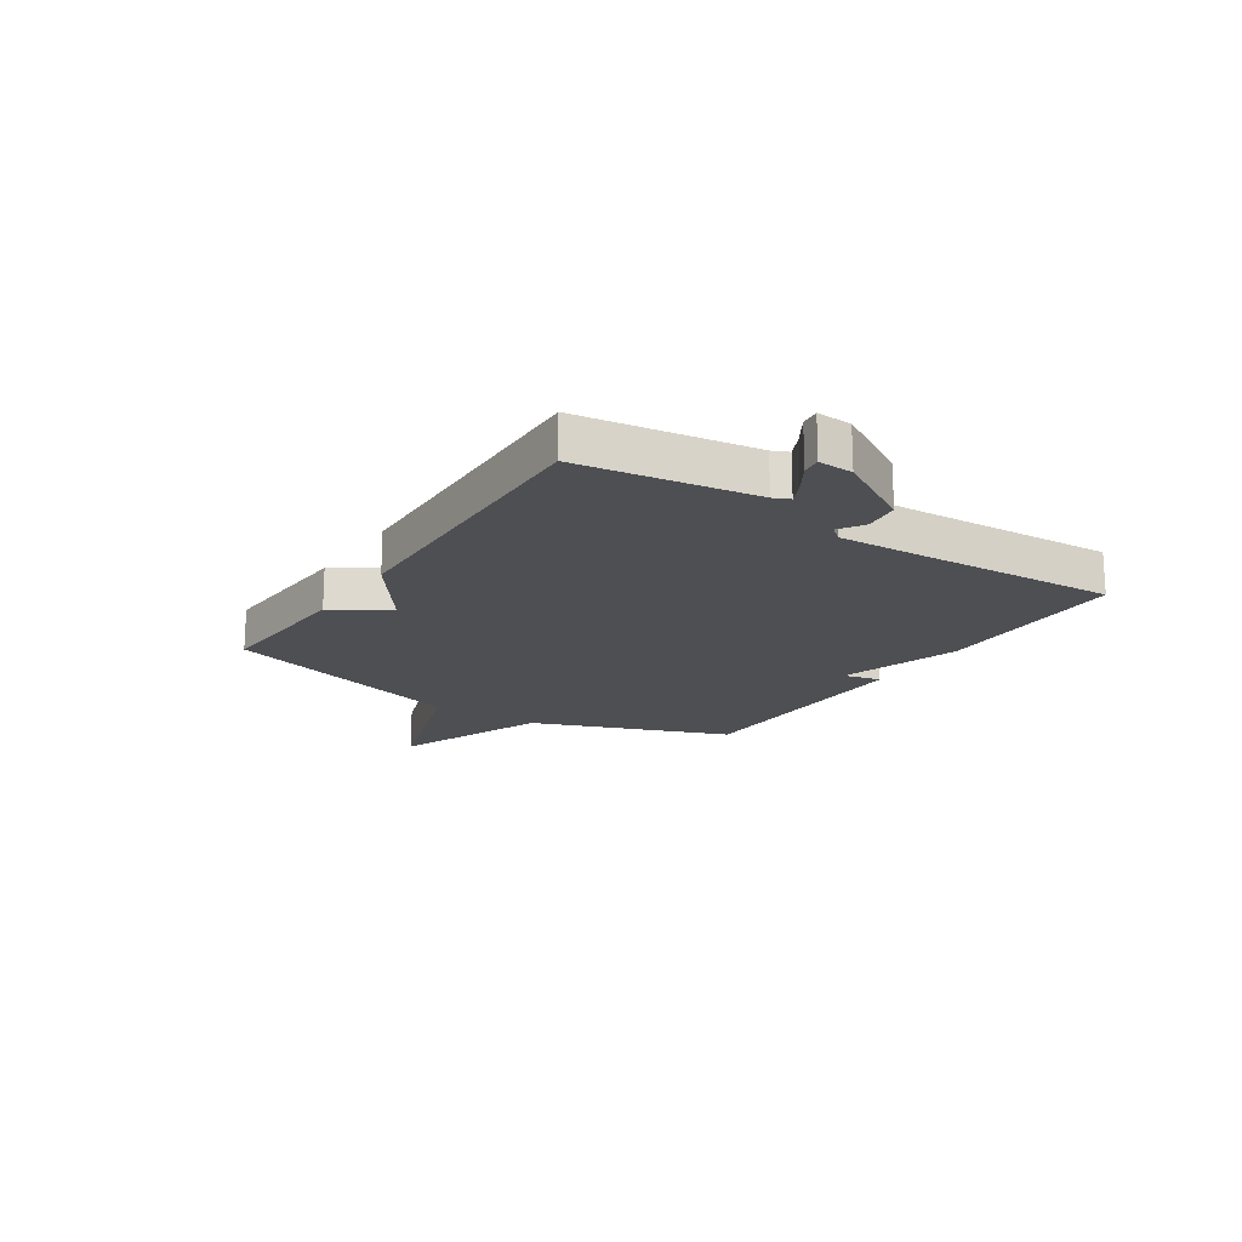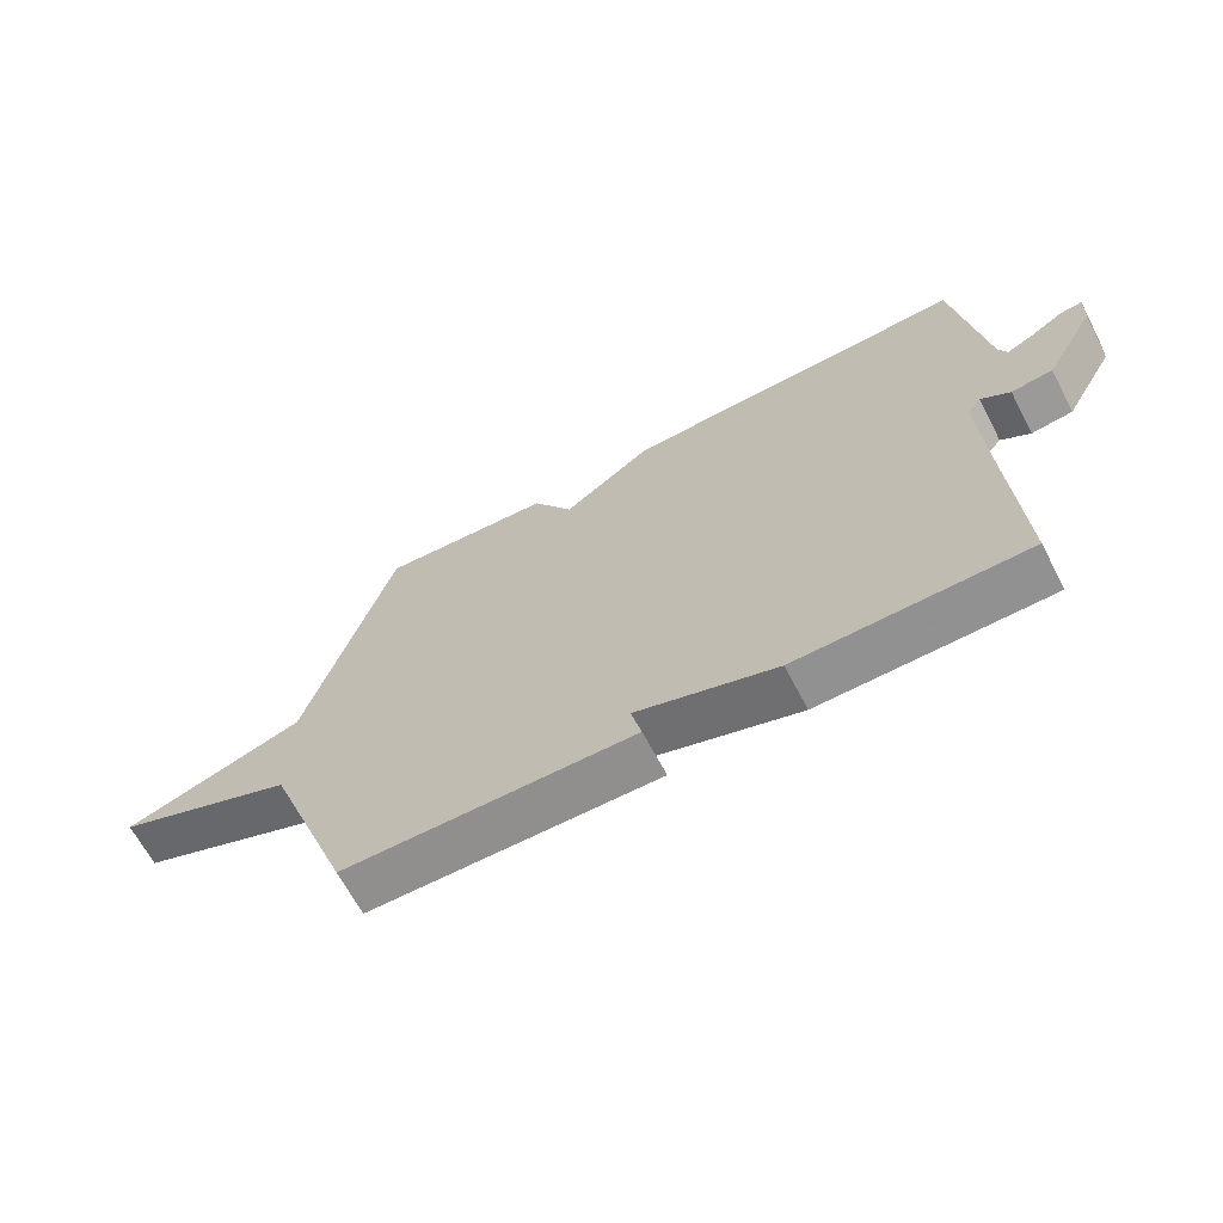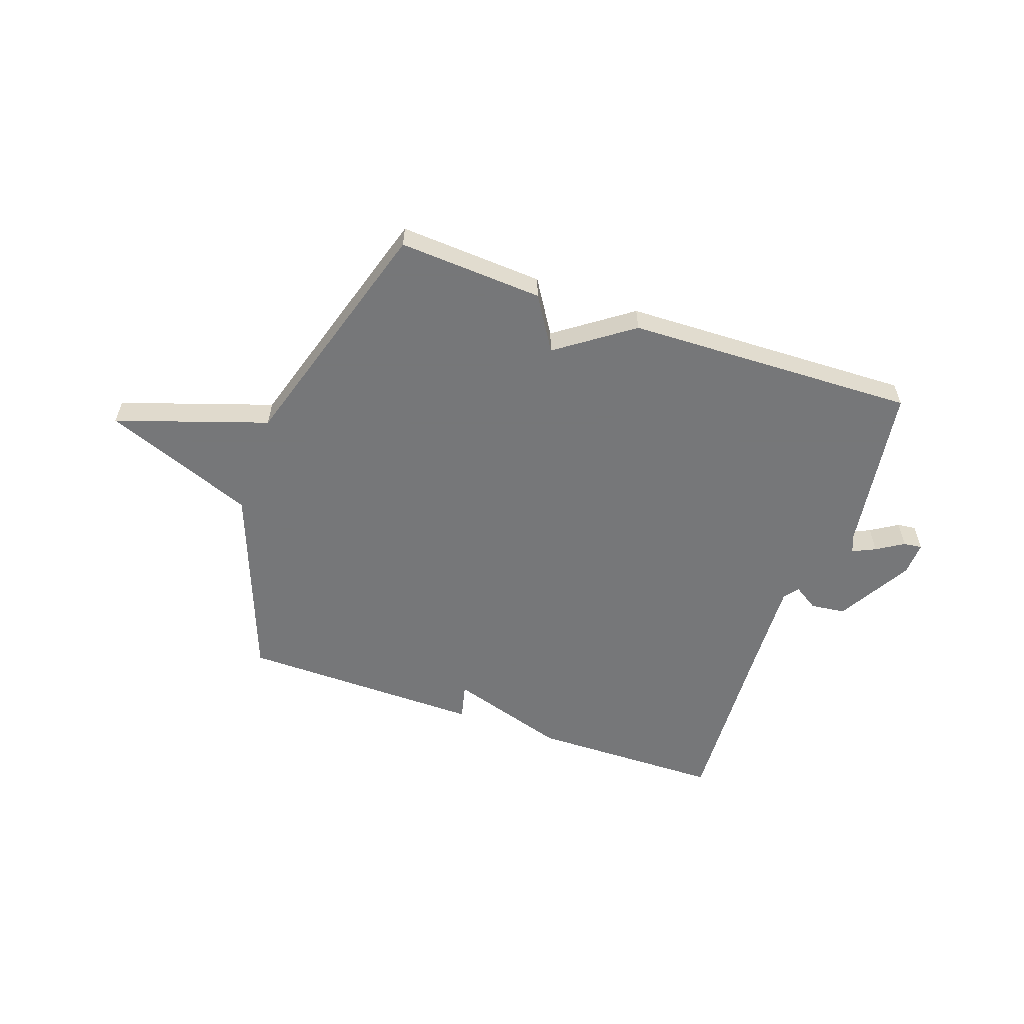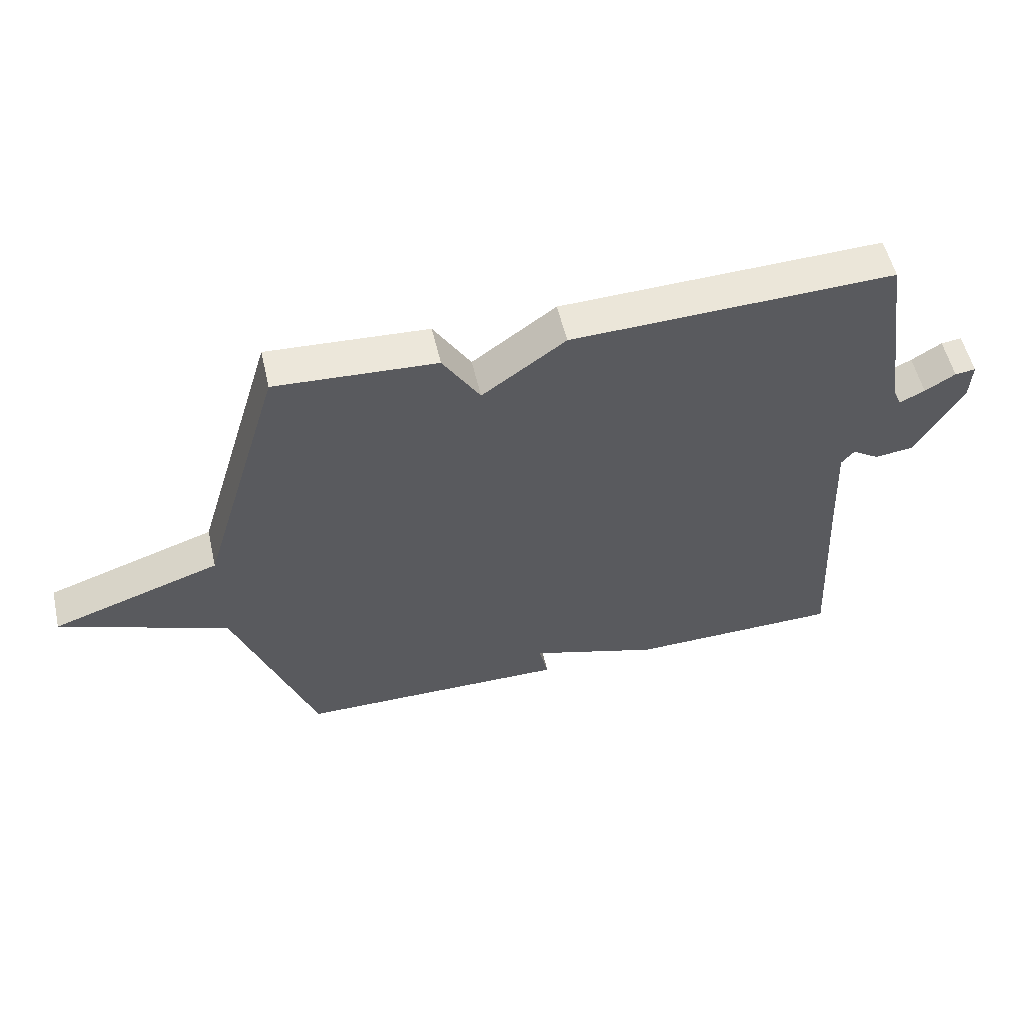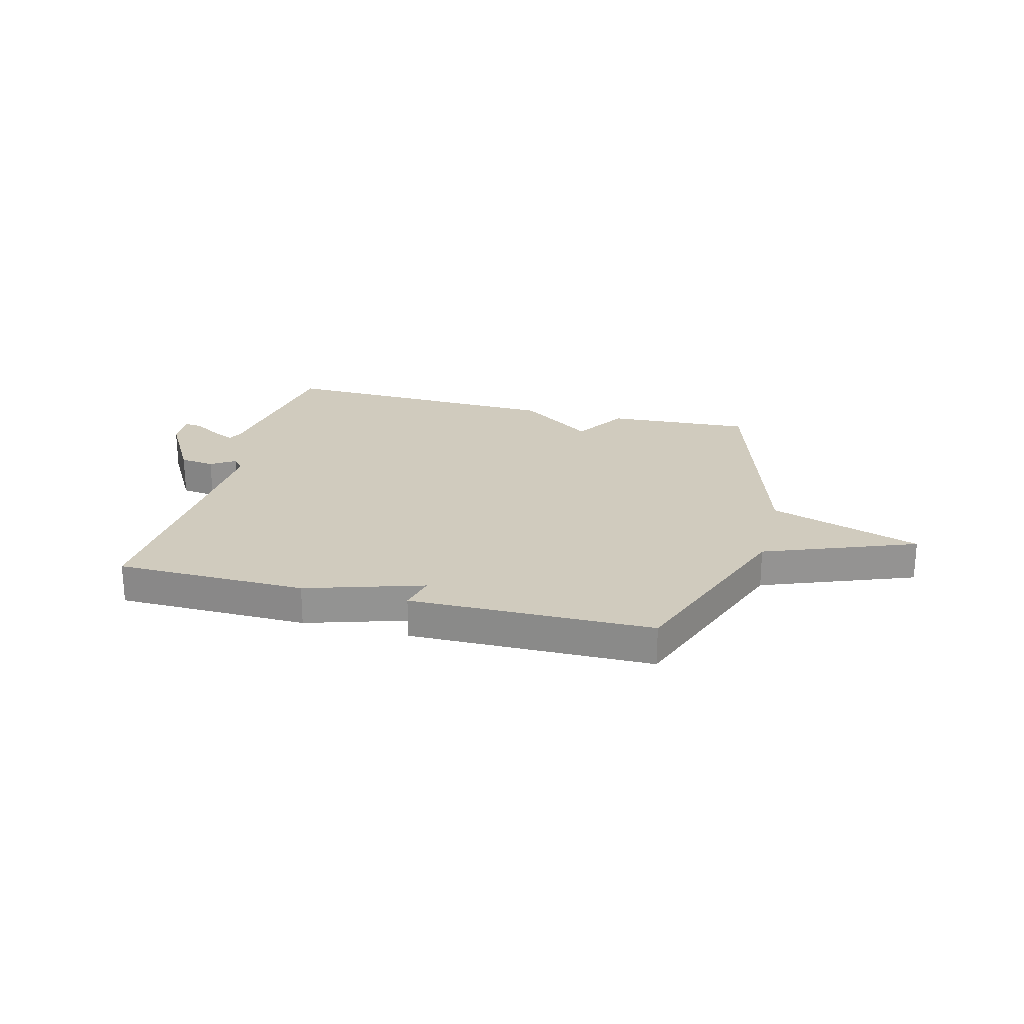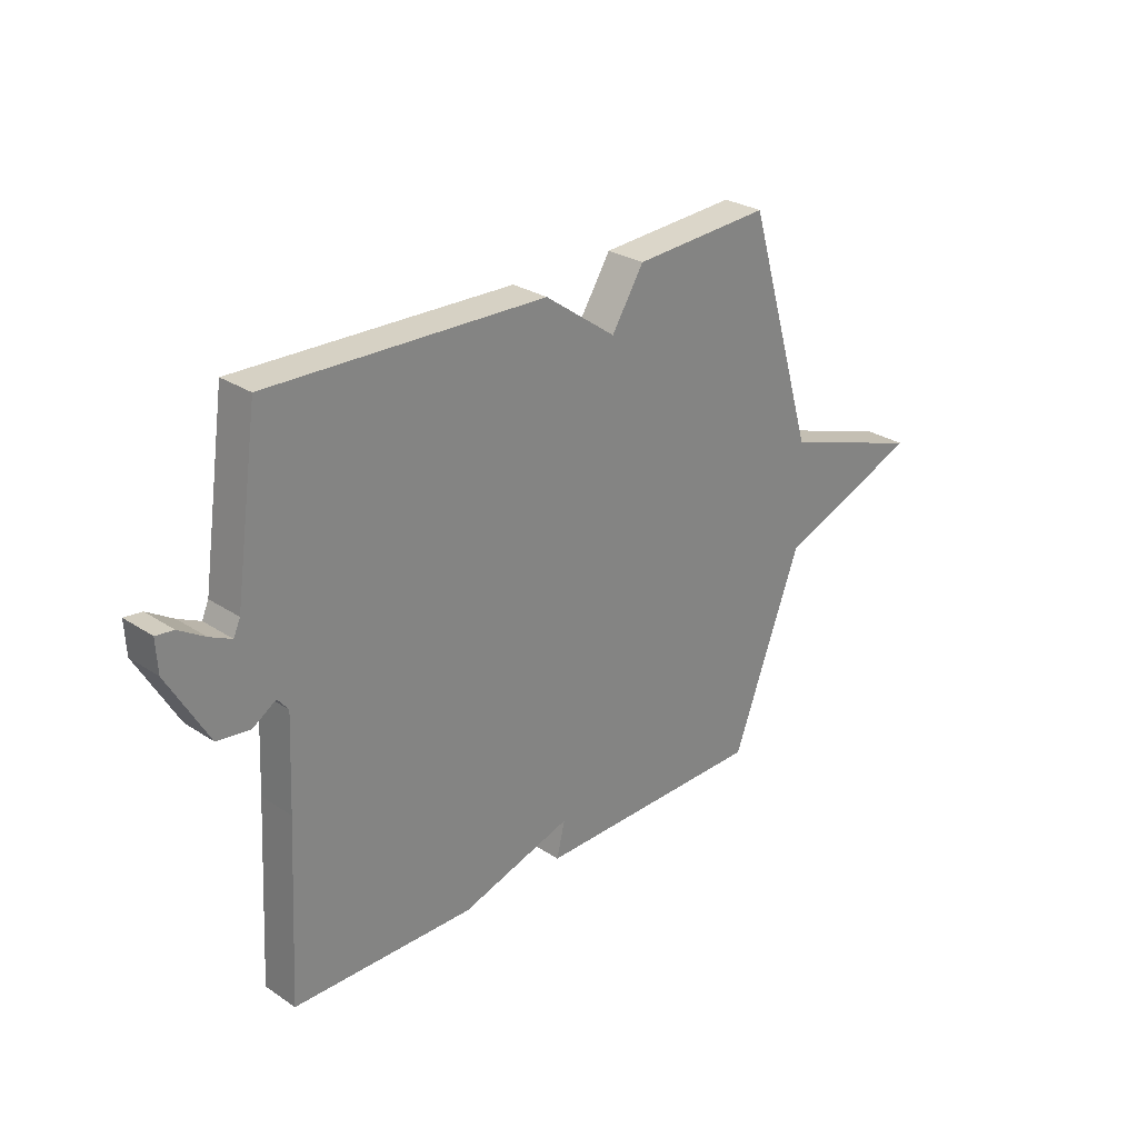
<metadata>
{"format":"obj","ext":"obj","renderer":"f3d","projection":"perspective","resolution":1024,"background":"white","views":[{"elev":-18.0,"azim":56.7,"up":"+Y"},{"elev":-65.7,"azim":27.7,"up":"+Z"},{"elev":-57.1,"azim":-19.3,"up":"+Y"},{"elev":55.0,"azim":-13.0,"up":"+Z"},{"elev":23.6,"azim":-165.6,"up":"+Y"},{"elev":28.0,"azim":135.0,"up":"+Z"}]}
</metadata>
<code>
v 0.5 0.07 -0.5
v 0.148 0.07 -0.505
v -0.068 0.07 -0.438
v -0.052 0.07 -0.505
v -0.5 0.07 -0.5
v -0.634 0.07 -0.143
v -0.913 0.07 -0.036
v -0.634 0.07 0.057
v -0.5 0.07 0.5
v -0.234 0.07 0.484
v -0.172 0.07 0.385
v -0.034 0.07 0.484
v 0.5 0.07 0.5
v 0.546 0.07 0.186
v 0.559 0.07 0.157
v 0.601 0.07 0.177
v 0.651 0.07 0.208
v 0.685 0.07 0.212
v 0.682 0.07 0.15
v 0.604 0.07 0.014
v 0.54 0.07 0.006
v 0.495 0.07 0.035
v 0.474 0.07 0.009
v 0.482 0.07 -0.165
v 0.5 0 -0.5
v 0.148 0 -0.505
v -0.068 0 -0.438
v -0.052 0 -0.505
v -0.5 0 -0.5
v -0.634 0 -0.143
v -0.913 0 -0.036
v -0.634 0 0.057
v -0.5 0 0.5
v -0.234 0 0.484
v -0.172 0 0.385
v -0.034 0 0.484
v 0.5 0 0.5
v 0.546 0 0.186
v 0.559 0 0.157
v 0.601 0 0.177
v 0.651 0 0.208
v 0.685 0 0.212
v 0.682 0 0.15
v 0.604 0 0.014
v 0.54 0 0.006
v 0.495 0 0.035
v 0.474 0 0.009
v 0.482 0 -0.165
f 20 21 22
f 19 20 22
f 18 19 22
f 17 18 22
f 16 17 22
f 15 16 22 23
f 14 15 23
f 13 14 23
f 12 13 23
f 11 12 23
f 8 9 10 11
f 8 11 23 24
f 8 24 1
f 7 8 1
f 6 7 1
f 3 4 5 6
f 1 2 3 6
f 46 45 44
f 46 44 43
f 46 43 42
f 46 42 41
f 46 41 40
f 47 46 40 39
f 47 39 38
f 47 38 37
f 47 37 36
f 47 36 35
f 35 34 33 32
f 48 47 35 32
f 25 48 32
f 25 32 31
f 25 31 30
f 30 29 28 27
f 30 27 26 25
f 1 25 26 2
f 2 26 27 3
f 3 27 28 4
f 4 28 29 5
f 5 29 30 6
f 6 30 31 7
f 7 31 32 8
f 8 32 33 9
f 9 33 34 10
f 10 34 35 11
f 11 35 36 12
f 12 36 37 13
f 13 37 38 14
f 14 38 39 15
f 15 39 40 16
f 16 40 41 17
f 17 41 42 18
f 18 42 43 19
f 19 43 44 20
f 20 44 45 21
f 21 45 46 22
f 22 46 47 23
f 23 47 48 24
f 24 48 25 1

</code>
